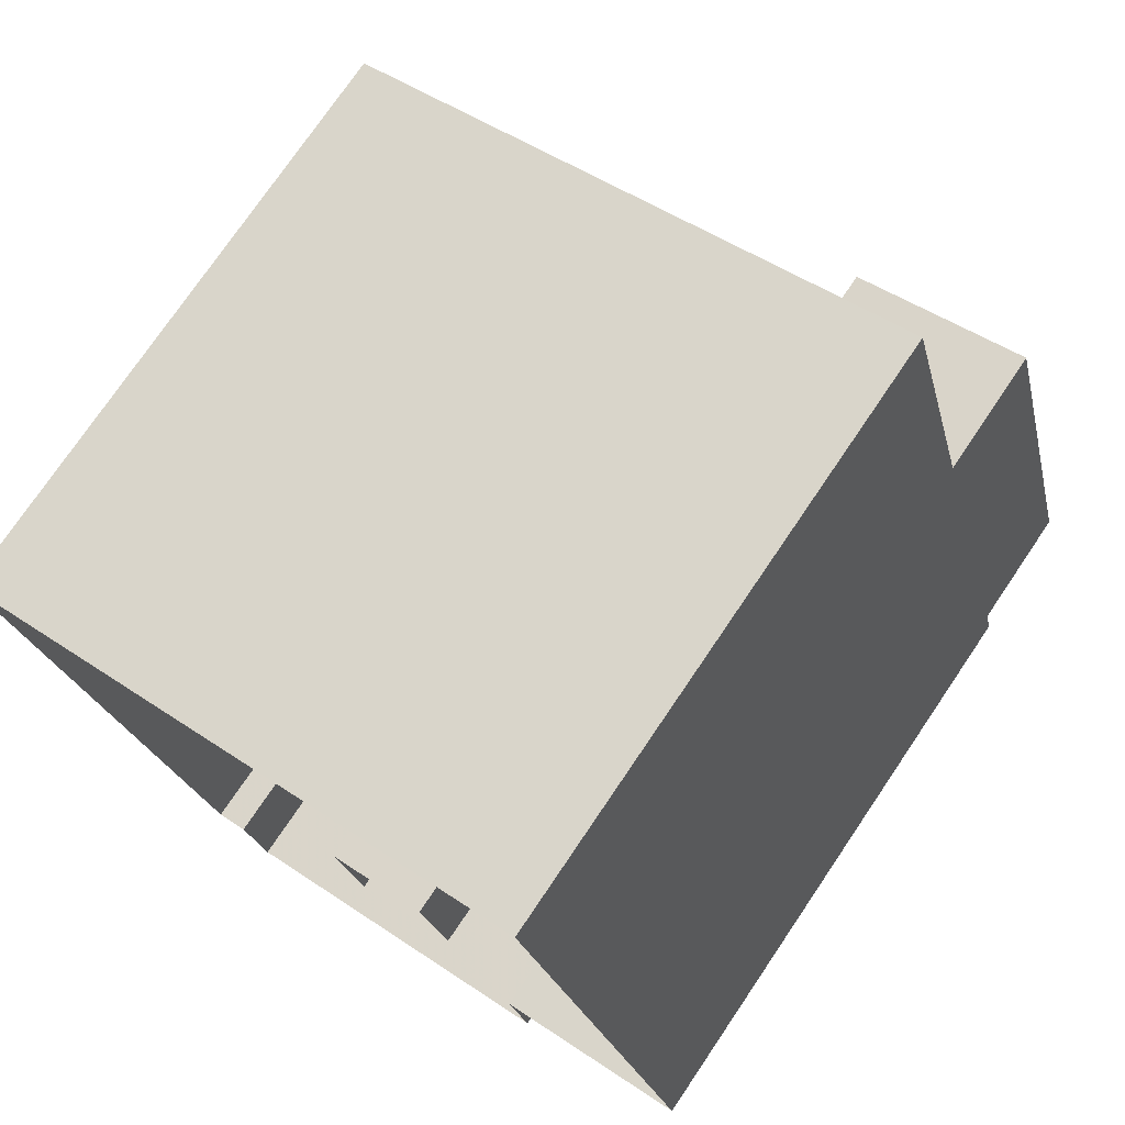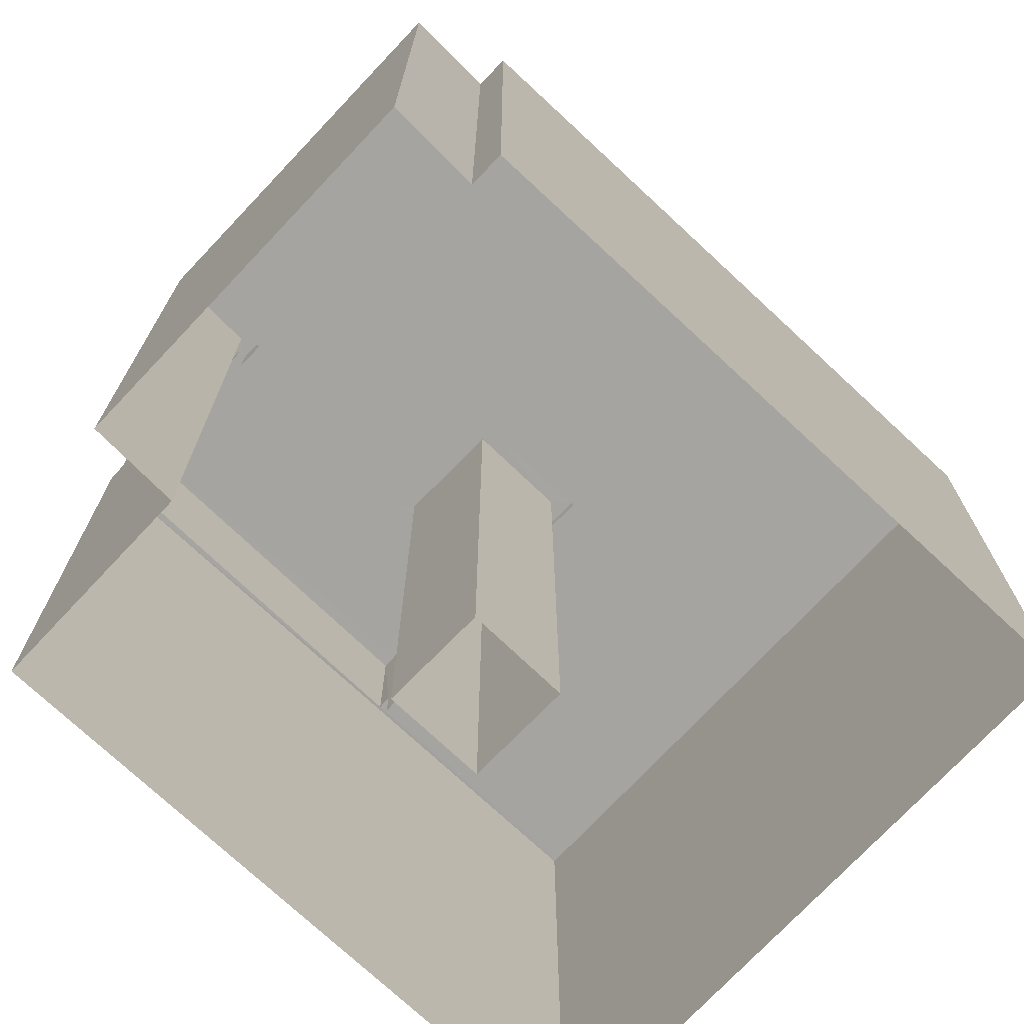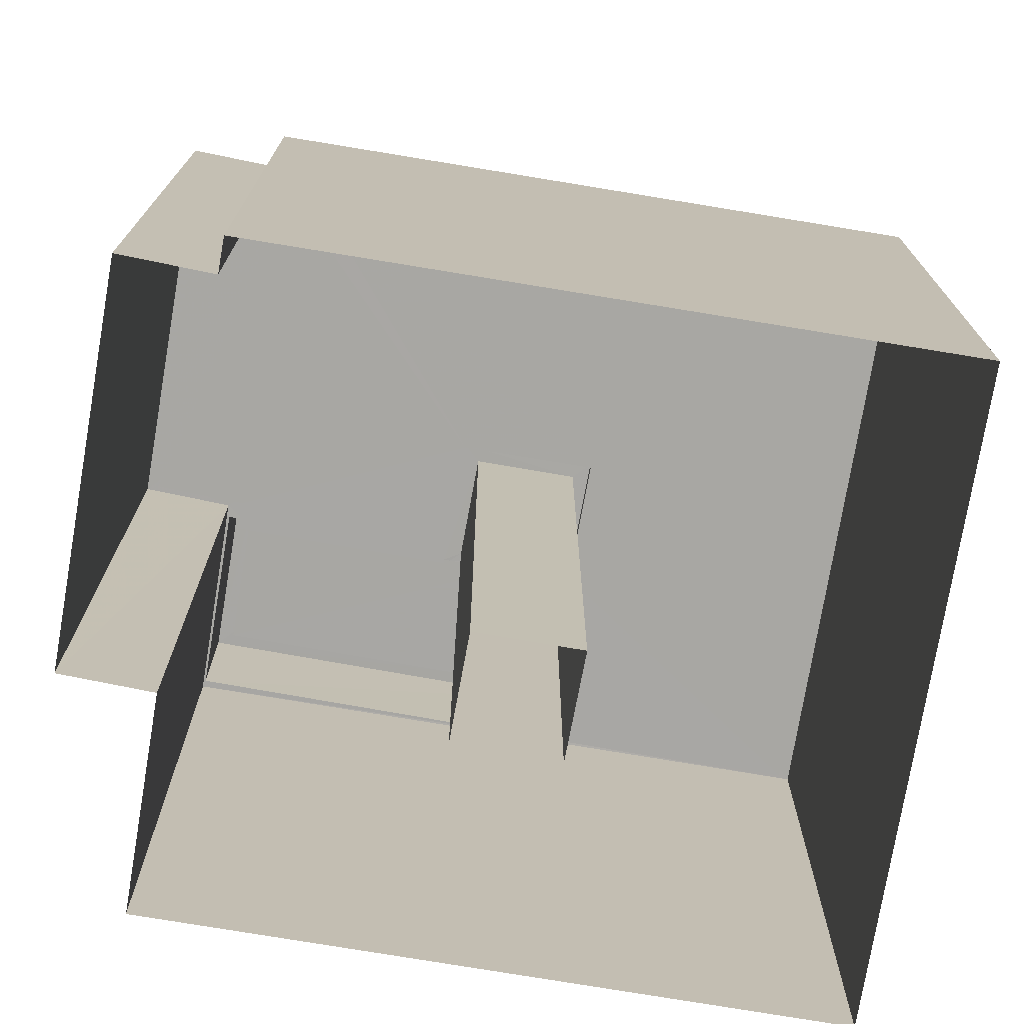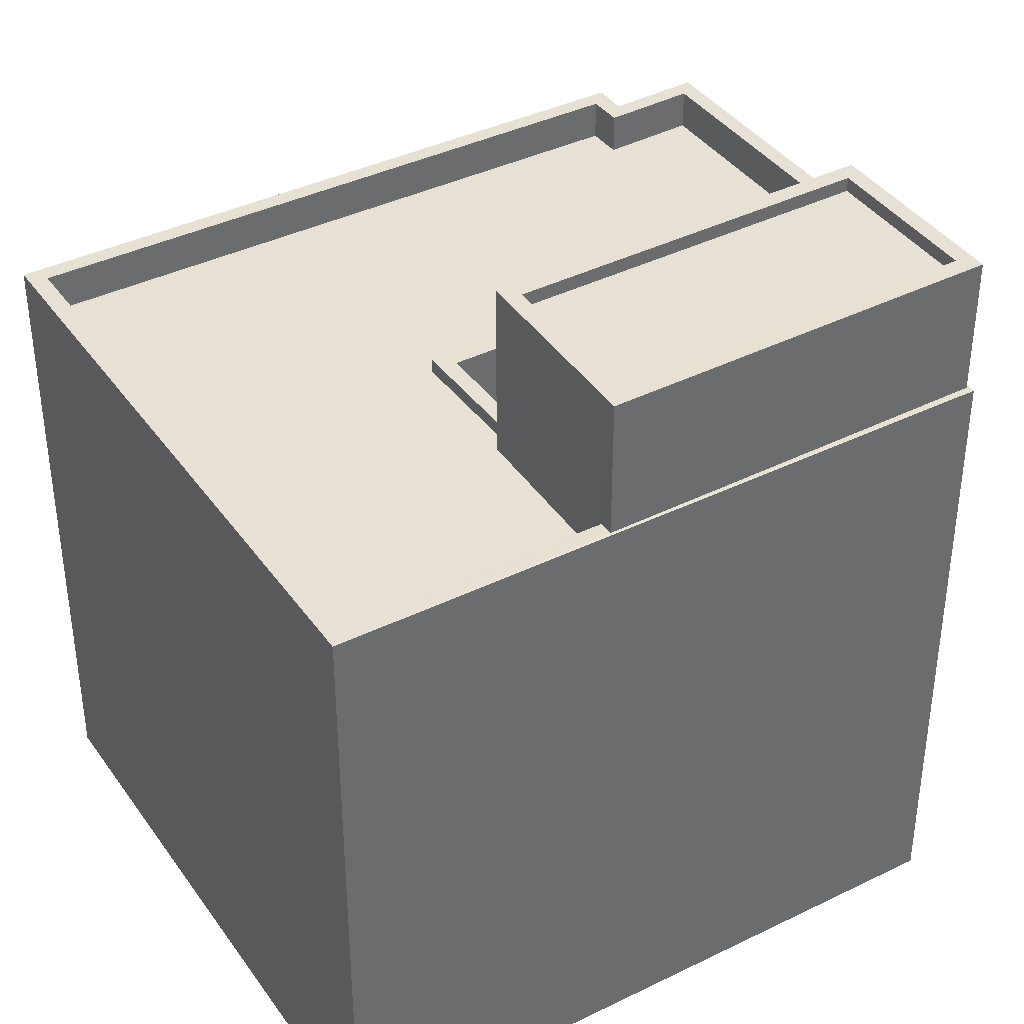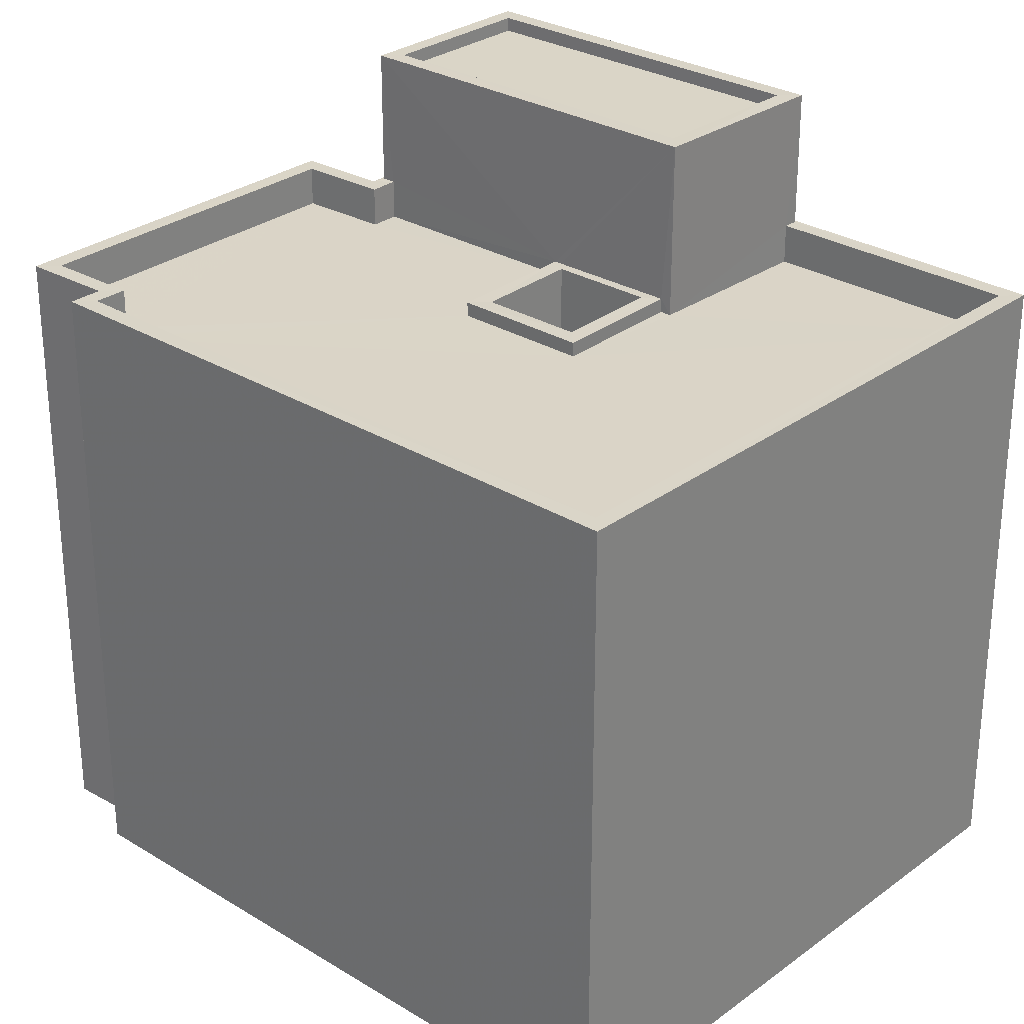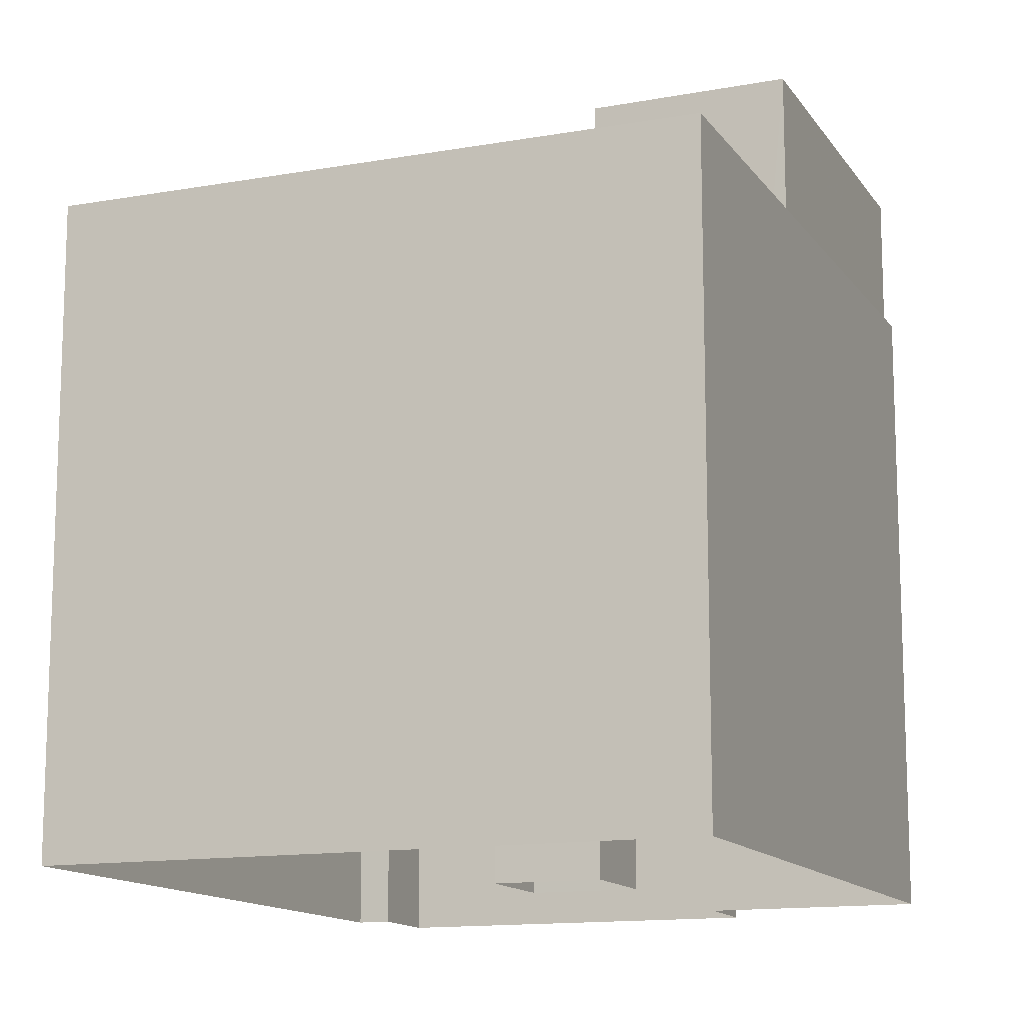
<metadata>
{"format":"obj","ext":"obj","renderer":"f3d","projection":"perspective","resolution":1024,"background":"white","views":[{"elev":75.3,"azim":-145.9,"up":"+Y"},{"elev":-73.4,"azim":30.9,"up":"+Z"},{"elev":-74.5,"azim":64.5,"up":"+Z"},{"elev":39.3,"azim":-137.4,"up":"+Z"},{"elev":28.9,"azim":116.3,"up":"+Z"},{"elev":-13.3,"azim":-174.0,"up":"+Z"}]}
</metadata>
<code>
v -8.926e+04 -9.978e+04 5.795
v -8.927e+04 -9.977e+04 5.795
v -8.926e+04 -9.977e+04 5.794
v -8.927e+04 -9.976e+04 5.795
v -8.927e+04 -9.978e+04 5.796
v -8.926e+04 -9.978e+04 5.795
v -8.927e+04 -9.978e+04 5.795
v -8.927e+04 -9.977e+04 5.795
v -8.927e+04 -9.978e+04 5.796
v -8.927e+04 -9.977e+04 5.795
v -8.927e+04 -9.978e+04 5.796
v -8.927e+04 -9.977e+04 5.795
v -8.927e+04 -9.978e+04 19.29
v -8.927e+04 -9.978e+04 19.29
v -8.927e+04 -9.977e+04 19.29
v -8.927e+04 -9.977e+04 19.29
v -8.927e+04 -9.977e+04 19.04
v -8.927e+04 -9.978e+04 19.04
v -8.927e+04 -9.977e+04 19.04
v -8.927e+04 -9.977e+04 19.04
v -8.927e+04 -9.977e+04 16.42
v -8.927e+04 -9.977e+04 16.42
v -8.927e+04 -9.977e+04 16.42
v -8.927e+04 -9.977e+04 16.42
v -8.927e+04 -9.977e+04 16.42
v -8.927e+04 -9.977e+04 16.42
v -8.927e+04 -9.977e+04 16.42
v -8.927e+04 -9.977e+04 16.42
v -8.927e+04 -9.977e+04 16.42
v -8.927e+04 -9.976e+04 16.87
v -8.927e+04 -9.978e+04 16.87
v -8.927e+04 -9.977e+04 16.87
v -8.927e+04 -9.976e+04 16.87
v -8.926e+04 -9.977e+04 16.87
v -8.926e+04 -9.978e+04 16.87
v -8.926e+04 -9.977e+04 16.87
v -8.927e+04 -9.978e+04 16.87
v -8.927e+04 -9.978e+04 16.87
v -8.927e+04 -9.978e+04 16.87
v -8.927e+04 -9.978e+04 16.87
v -8.927e+04 -9.978e+04 16.87
v -8.927e+04 -9.978e+04 16.87
v -8.927e+04 -9.977e+04 16.87
v -8.926e+04 -9.978e+04 16.87
v -8.926e+04 -9.978e+04 16.87
v -8.927e+04 -9.978e+04 16.87
v -8.927e+04 -9.978e+04 16.87
v -8.927e+04 -9.978e+04 16.87
v -8.927e+04 -9.978e+04 16.87
v -8.927e+04 -9.977e+04 19.29
v -8.927e+04 -9.977e+04 19.29
v -8.927e+04 -9.978e+04 19.29
v -8.927e+04 -9.977e+04 19.29
v -8.927e+04 -9.977e+04 16.17
v -8.927e+04 -9.978e+04 16.17
v -8.926e+04 -9.978e+04 16.17
v -8.927e+04 -9.978e+04 16.17
v -8.927e+04 -9.978e+04 16.17
v -8.926e+04 -9.977e+04 16.17
v -8.927e+04 -9.977e+04 16.17
v -8.927e+04 -9.976e+04 16.17
v -8.927e+04 -9.977e+04 16.17
v -8.927e+04 -9.977e+04 16.17
v -8.927e+04 -9.978e+04 16.17
v -8.927e+04 -9.978e+04 16.17
v -8.927e+04 -9.977e+04 16.17
v -8.927e+04 -9.977e+04 16.17
f 1 2 3
f 4 3 2
f 5 6 7
f 8 1 6
f 9 4 10
f 11 9 12
f 11 6 5
f 8 2 1
f 4 2 10
f 8 6 11
f 12 9 10
f 8 11 12
f 13 14 15
f 16 13 15
f 17 18 19
f 20 17 19
f 21 22 23
f 21 23 24
f 22 25 23
f 24 26 27
f 24 27 21
f 28 25 29
f 28 27 26
f 29 25 22
f 27 28 29
f 30 31 32
f 33 30 32
f 34 35 36
f 37 38 39
f 40 37 41
f 31 40 42
f 43 33 32
f 35 44 45
f 39 38 45
f 46 40 47
f 40 41 47
f 44 48 45
f 35 34 44
f 39 45 48
f 39 41 37
f 46 42 40
f 31 42 49
f 32 31 49
f 15 50 51
f 52 14 13
f 52 51 50
f 15 51 16
f 53 52 13
f 51 52 53
f 54 55 56
f 55 57 58
f 56 59 60
f 60 59 61
f 62 61 63
f 64 65 66
f 65 57 55
f 66 65 54
f 67 60 62
f 54 56 60
f 65 55 54
f 62 60 61
f 33 36 30
f 33 34 36
f 64 66 23
f 67 62 28
f 25 28 15
f 23 25 15
f 28 62 15
f 23 46 64
f 42 46 14
f 14 23 15
f 14 46 23
f 49 14 52
f 49 42 14
f 53 17 20
f 51 53 20
f 63 61 33
f 43 63 33
f 64 47 65
f 64 46 47
f 27 10 2
f 27 29 10
f 41 58 57
f 41 39 58
f 38 5 7
f 38 37 5
f 45 6 1
f 35 45 1
f 40 11 5
f 37 40 5
f 16 19 18
f 13 16 18
f 23 54 24
f 23 66 54
f 62 43 15
f 15 43 50
f 62 63 43
f 50 43 32
f 31 9 11
f 40 31 11
f 48 55 58
f 39 48 58
f 21 8 12
f 22 21 12
f 67 26 60
f 67 28 26
f 27 2 8
f 21 27 8
f 36 1 3
f 36 35 1
f 33 61 59
f 34 33 59
f 45 7 6
f 45 38 7
f 49 52 50
f 32 49 50
f 53 18 17
f 53 13 18
f 22 12 10
f 29 22 10
f 36 3 4
f 30 36 4
f 9 30 4
f 9 31 30
f 44 59 56
f 44 34 59
f 47 41 57
f 65 47 57
f 48 56 55
f 48 44 56
f 24 54 60
f 26 24 60
f 16 20 19
f 16 51 20

</code>
